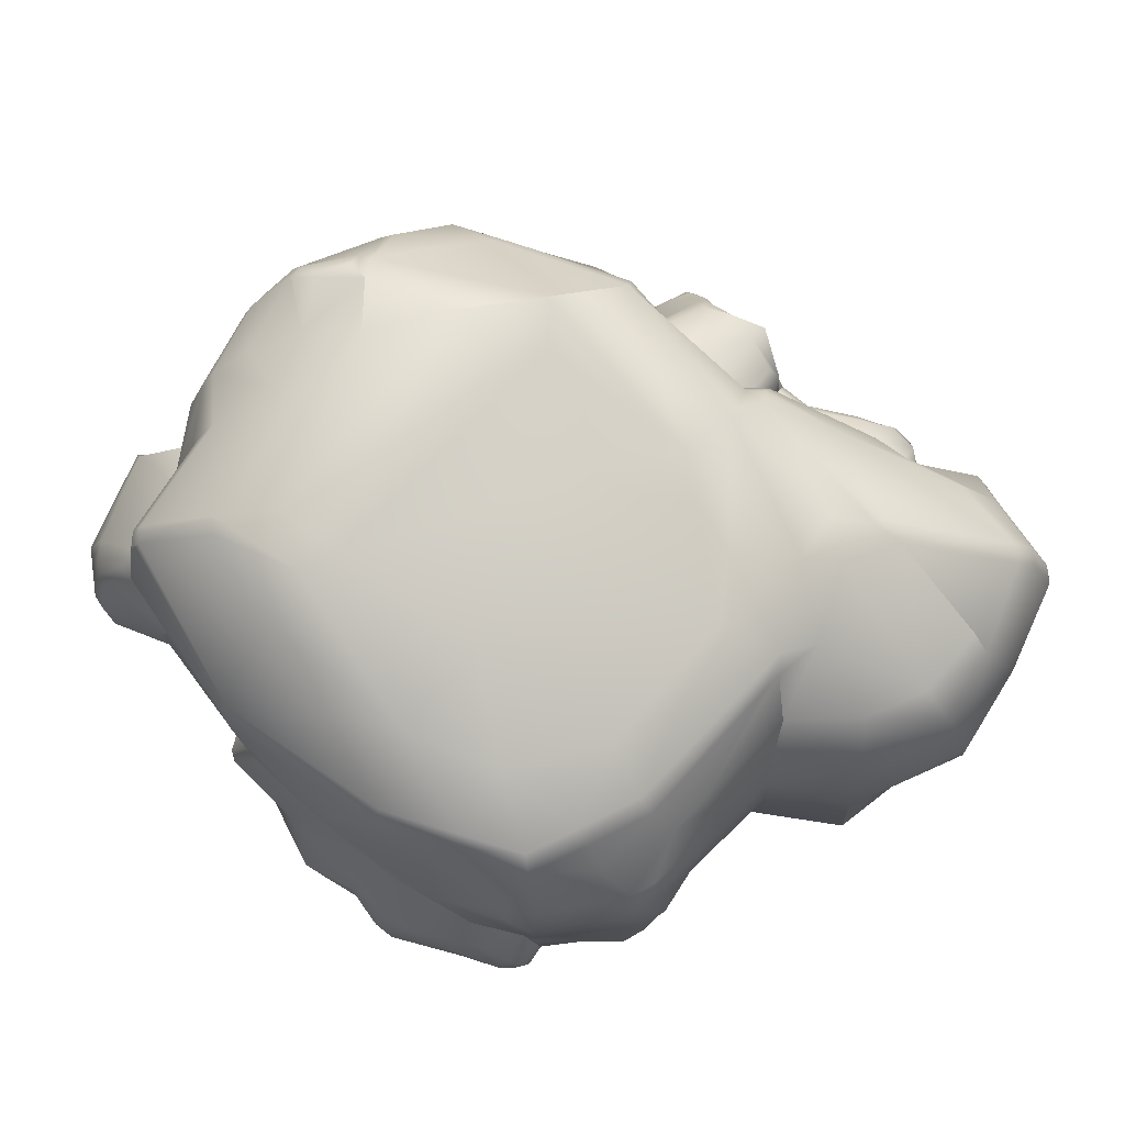
<metadata>
{"format":"obj","ext":"obj","renderer":"f3d","projection":"perspective","resolution":1024,"background":"white","views":[{"elev":78.2,"azim":-138.0,"up":"+Y"}]}
</metadata>
<code>
g islandGeneric01Geo
v 0.1706 -0.07229 0.5222
v 0.1843 -0.06098 0.5026
v 0.1799 -0.0916 0.5056
v 0.1799 -0.0916 0.5056
v 0.2091 -0.245 0.6553
v 0.1907 -0.1881 0.52
v 0.1987 -0.2288 0.6717
v 0.1069 -0.08176 0.6994
v 0.1356 -0.2056 0.7426
v 0.1665 -0.2341 0.7402
v 0.1196 -0.2087 0.752
v 0.09334 -0.081 0.7108
v -0.02252 -0.2271 0.7427
v 0.1772 -0.2513 0.7419
v 0.2091 -0.245 0.6553
v 0.2104 -0.3048 0.6582
v 0.1768 -0.3037 0.744
v 0.1629 -0.2481 0.7499
v 0.1633 -0.2775 0.7537
v 0.1772 -0.2513 0.7419
v 0.1629 -0.2481 0.7499
v 0.1532 -0.4012 0.7628
v 0.142 -0.3774 0.7658
v 0.1379 -0.4012 0.7706
v 0.05005 -0.4012 0.7895
v -0.07404 -0.4012 0.7784
v 0.1853 -0.4012 0.6483
v 0.1532 -0.4012 0.7628
v 0.1955 -0.4012 0.5397
v 0.1931 -0.2692 0.5299
v 0.2091 -0.245 0.6553
v -0.1306 -0.2254 0.7262
v -0.1821 -0.4012 0.7072
v -0.1623 -0.2551 0.7196
v -0.1561 -0.1129 0.6932
v -0.1659 -0.2091 0.6935
v -0.1623 -0.2551 0.7196
v -0.05799 -0.05675 0.7468
v -0.1561 -0.1129 0.6932
v 0.0169 -0.06104 0.7213
v 0.0821 -0.04462 0.6864
v 0.02369 -0.02034 0.7054
v -0.05799 -0.05675 0.7468
v -0.0547 -0.04645 0.7046
v -0.1561 -0.1129 0.6932
v -0.1332 -0.06915 0.6807
v 0.02665 0.05409 0.5231
v 0.1344 0.02444 0.508
v -0.08416 0.05003 0.5205
v 0.1593 -0.01175 0.5052
v 0.1706 -0.07229 0.5222
v 0.1843 -0.06098 0.5026
v -0.144 -0.01282 0.5847
v -0.1681 -0.05912 0.606
v -0.1561 -0.1129 0.6932
v -0.1874 -0.1621 0.609
v -0.1659 -0.2091 0.6935
v -0.6169 -0.4012 -0.695
v -0.6305 -0.4012 -0.7275
v -0.6393 -0.2686 -0.7425
v -0.6348 -0.2194 -0.6939
v -0.6154 -0.1725 -0.6999
v -0.6292 -0.2314 -0.7535
v -0.6035 -0.2023 -0.7669
v -0.583 -0.126 -0.7054
v -0.6153 -0.2862 -0.7755
v -0.6305 -0.4012 -0.7275
v -0.6174 -0.4012 -0.7629
v -0.5015 -0.4012 -0.832
v -0.5928 -0.2579 -0.7954
v -0.5302 -0.1646 -0.7947
v -0.4851 -0.09718 -0.7641
v -0.426 -0.2461 -0.866
v -0.3442 -0.4012 -0.9126
v -0.3066 -0.2864 -0.9148
v -0.5461 -0.2322 -0.8114
v -0.3991 -0.1791 -0.8622
v -0.3078 0.01338 -0.8067
v -0.2494 -0.1587 -0.8709
v -0.2942 -0.2246 -0.8905
v -0.2297 -0.1961 -0.8854
v -0.2159 -0.2595 -0.8942
v -0.2221 -0.4012 -0.8959
v -0.3442 -0.4012 -0.9126
v -0.07572 -0.09215 -0.8694
v -0.09817 0.1355 -0.8259
v -0.2297 -0.1961 -0.8854
v -0.01671 -0.07649 -0.8665
v 0.09684 0.1012 -0.8229
v -0.09753 -0.2108 -0.9223
v -0.2159 -0.2595 -0.8942
v -0.134 -0.4012 -0.9136
v -0.2221 -0.4012 -0.8959
v 0.1667 -0.05065 -0.8582
v 0.1442 0.05564 -0.8185
v 0.1875 -0.04608 -0.8433
v 0.2037 -0.04721 -0.812
v 0.09349 -0.2079 -0.8485
v -0.0291 -0.2074 -0.8973
v -0.134 -0.4012 -0.9136
v -0.0699 -0.4012 -0.8888
v 0.05346 -0.4012 -0.8177
v 0.1161 -0.2075 -0.8302
v 0.0693 -0.4012 -0.7951
v 0.1875 -0.04608 -0.8433
v 0.1667 -0.05065 -0.8582
v 0.1454 -0.2059 -0.7912
v 0.1128 -0.4012 -0.7639
v 0.2037 -0.04721 -0.812
v 0.2548 -0.02397 0.5376
v 0.2199 -0.007028 0.5028
v 0.2899 0.0323 0.4873
v 0.3375 -0.03448 0.5476
v 0.4158 0.03002 0.45
v 0.43 -0.04279 0.5102
v 0.5028 -0.03372 0.4239
v 0.5255 -0.1276 0.4184
v 0.4438 -0.2131 0.5079
v 0.5225 -0.2501 0.4166
v 0.5178 -0.2722 0.4534
v 0.344 -0.2061 0.5474
v 0.3375 -0.03448 0.5476
v 0.4579 -0.2831 0.5294
v 0.5165 -0.3195 0.4662
v 0.5185 -0.4012 0.4663
v 0.4501 -0.4012 0.5396
v 0.3223 -0.2741 0.5744
v 0.3216 -0.4012 0.5867
v 0.2335 -0.4012 0.5761
v 0.2351 -0.2663 0.5654
v 0.266 -0.1908 0.5668
v 0.2331 -0.0866 0.5468
v 0.2548 -0.02397 0.5376
v 0.2199 -0.007028 0.5028
v 0.1799 -0.0916 0.5056
v 0.1843 -0.06098 0.5026
v 0.1907 -0.1881 0.52
v 0.1799 -0.0916 0.5056
v 0.266 -0.1908 0.5668
v 0.2351 -0.2663 0.5654
v 0.1931 -0.2692 0.5299
v 0.1955 -0.4012 0.5397
v 0.2335 -0.4012 0.5761
v -0.7044 -0.256 0.861
v -0.6642 -0.4012 0.8442
v -0.8332 -0.4012 0.6983
v -0.9549 -0.134 0.7528
v -1.036 -0.1411 0.5149
v -0.9734 -0.4012 0.4589
v -1.074 -0.1376 0.2931
v -1.015 -0.4012 0.2206
v -0.9545 -0.1243 0.02326
v -0.9777 -0.4012 0.01866
v -1.032 -0.08441 0.5124
v -1.069 -0.08051 0.2988
v -0.9566 0.1088 0.4564
v -0.9132 0.03535 0.7031
v -0.9852 0.1185 0.2815
v -0.8771 0.1257 0.6555
v -0.6531 0.2853 0.4751
v -0.9105 0.1577 0.4598
v -0.9104 0.1657 0.2886
v -0.9175 0.1129 0.06524
v -0.8498 0.2025 0.1463
v -0.7781 0.1009 -0.09584
v -0.7959 -0.1247 -0.103
v -0.9777 -0.4012 0.01866
v -0.7453 -0.4012 -0.1343
v -0.7191 0.2679 0.005768
v -0.6659 0.31 0.1767
v -0.652 0.3794 0.05524
v -0.6252 0.4234 0.08733
v -0.5197 0.3925 0.281
v -0.5885 0.3274 0.3482
v -0.6502 0.4049 0.004397
v -0.7063 0.3077 -0.26
v -0.7191 0.2679 0.005768
v -0.6467 0.4098 -0.3515
v -0.7328 0.2376 -0.2238
v -0.7781 0.1009 -0.09584
v -0.702 0.3205 -0.3346
v -0.7748 0.1042 -0.247
v -0.7959 -0.1247 -0.103
v -0.7442 0.2673 -0.442
v -0.7257 0.2702 -0.4997
v -0.7667 0.1655 -0.4853
v -0.641 0.3206 -0.5075
v -0.7812 -0.01589 -0.3486
v -0.744 0.1726 -0.5398
v -0.7986 0.02868 -0.4578
v -0.7762 -0.1832 -0.3757
v -0.6043 0.2619 -0.6595
v -0.7368 -0.4012 -0.3622
v -0.7453 -0.4012 -0.1343
v -0.7893 -0.2104 -0.4996
v -0.761 -0.4012 -0.4905
v -0.7921 -0.09288 -0.4682
v -0.7819 0.03919 -0.5114
v -0.6235 0.0299 -0.6956
v -0.7731 -0.07296 -0.5188
v -0.7704 -0.2124 -0.5564
v -0.6034 0.1689 -0.7005
v -0.7492 -0.3763 -0.5497
v -0.7471 -0.4012 -0.5504
v -0.6348 -0.2194 -0.6939
v -0.6169 -0.4012 -0.695
v -0.6154 -0.1725 -0.6999
v -0.583 -0.126 -0.7054
v -0.4851 -0.09718 -0.7641
v -0.3955 0.02758 -0.781
v -0.3078 0.01338 -0.8067
v -0.09817 0.1355 -0.8259
v -0.553 0.1695 -0.714
v -0.542 0.2187 -0.7042
v -0.3452 0.2301 -0.7457
v -0.5388 0.4073 -0.62
v -0.3772 0.4202 -0.6902
v -0.5929 0.4099 -0.4889
v -0.6095 0.4412 -0.3464
v -0.5527 0.4396 -0.487
v -0.5087 0.4352 -0.5941
v -0.4929 0.4853 -0.2985
v -0.3583 0.4913 -0.5051
v -0.3782 0.4529 -0.6566
v -0.1494 0.5353 -0.5796
v -0.2229 0.4349 -0.7587
v -0.1554 0.5582 -0.3525
v -0.4929 0.4925 0.03529
v -0.1843 0.5026 0.2678
v -0.4087 0.4854 0.1565
v -0.2074 0.4369 0.4035
v 0.1605 0.4147 0.4834
v 0.165 0.2617 -0.8116
v 0.09684 0.1012 -0.8229
v 0.1442 0.05564 -0.8185
v 0.182 0.6311 -0.4065
v -0.5002 0.3266 0.4079
v -0.5885 0.3102 0.4632
v -0.2173 0.2667 0.5181
v -0.5927 0.2942 0.4885
v -0.3783 0.1607 0.6123
v -0.8384 0.1245 0.6872
v -0.1608 0.212 0.5291
v -0.8787 0.02719 0.7355
v -0.665 0.1031 0.7176
v -0.1959 0.2191 0.5553
v -0.192 0.1592 0.5819
v -0.9307 -0.09117 0.7615
v -0.7356 -0.1215 0.8082
v -0.5063 -0.1818 0.7638
v -0.4249 -0.1691 0.7496
v -0.5312 -0.2357 0.7834
v -0.3569 -0.1576 0.6895
v -0.6657 -0.2215 0.8578
v -0.5389 -0.2903 0.7947
v -0.6657 -0.2215 0.8578
v -0.7044 -0.256 0.861
v -0.9634 -0.07948 0.7279
v -1.032 -0.08441 0.5124
v -0.9549 -0.134 0.7528
v -0.9634 -0.07948 0.7279
v -0.5273 -0.4012 0.8058
v -0.6146 -0.4012 0.8498
v -0.6642 -0.4012 0.8442
v -0.6657 -0.2215 0.8578
v -0.2959 -0.4012 0.7629
v -0.1623 -0.2551 0.7196
v -0.1821 -0.4012 0.7072
v -0.2425 -0.2215 0.7145
v -0.1659 -0.2091 0.6935
v -0.2366 -0.1839 0.6873
v -0.1874 -0.1621 0.609
v -0.3569 -0.1576 0.6895
v -0.3449 -0.2371 0.7772
v -0.3715 -0.1999 0.7713
v -0.4249 -0.1691 0.7496
v -0.439 -0.3082 0.8417
v -0.4678 -0.4012 0.8321
v -0.4292 -0.2485 0.8199
v -0.4922 -0.3121 0.836
v -0.5273 -0.4012 0.8058
v -0.5389 -0.2903 0.7947
v -0.5014 -0.2516 0.8152
v -0.5063 -0.1818 0.7638
v -0.5312 -0.2357 0.7834
v 0.1454 -0.2059 -0.7912
v 0.1128 -0.4012 -0.7639
v 0.5063 -0.4012 -0.7385
v 0.5111 -0.1275 -0.755
v 0.2037 -0.04721 -0.812
v 0.4767 0.002691 -0.7455
v 0.5922 0.1338 -0.7146
v 0.1808 0.3047 -0.7993
v 0.5631 0.4102 -0.6742
v 0.1862 0.3508 -0.7853
v 0.5475 0.4482 -0.6574
v -0.2232 0.4705 -0.7305
v 0.2146 0.5762 -0.6144
v 0.2131 0.6261 -0.4861
v 0.4163 0.5592 -0.5443
v 0.4451 0.5565 -0.5161
v 0.3288 0.6208 -0.4172
v 0.5704 0.4518 -0.6269
v 0.5631 0.4102 -0.6742
v 0.5861 0.4137 -0.644
v 0.5922 0.1338 -0.7146
v 0.6276 0.1531 -0.6633
v 0.6393 0.3222 -0.4254
v 0.6754 0.1224 -0.4917
v 0.7246 0.3377 -0.2986
v 0.6294 0.3948 -0.39
v 0.6154 0.4343 -0.3594
v 0.3619 0.5975 0.1464
v 0.4738 0.6078 -0.02025
v 0.5366 0.5455 -0.2219
v 0.7155 0.3721 -0.2677
v 0.7679 0.3393 -0.09504
v 0.7787 0.3006 -0.1108
v 0.7537 0.1999 -0.3356
v 0.787 0.1879 -0.182
v 0.7638 0.06042 -0.3656
v 0.705 0.06655 -0.4296
v 0.76 -0.01772 -0.3991
v 0.6738 0.4286 -0.1902
v 0.7679 0.3393 -0.09504
v 0.6021 0.485 -0.08694
v 0.8038 0.108 -0.1855
v 0.7848 0.1696 -0.1062
v 0.7185 0.4398 -0.00389
v 0.7332 0.4182 0.01811
v 0.7712 0.3192 -0.04286
v 0.7769 0.2585 -0.04733
v 0.6804 0.1566 0.1843
v 0.73 0.09189 0.07873
v 0.5722 0.5223 0.08672
v 0.6599 0.4998 0.02143
v 0.7185 0.4398 -0.00389
v 0.6012 0.4893 0.09375
v 0.669 0.4827 0.04574
v 0.7195 0.4369 0.02886
v 0.7332 0.4182 0.01811
v 0.6313 0.4746 0.1027
v 0.6373 0.4564 0.1282
v 0.6084 0.4686 0.1418
v 0.5722 0.5223 0.08672
v 0.6534 0.3678 0.2112
v 0.2346 0.5867 0.3074
v 0.4931 0.2923 0.3847
v 0.6344 0.3794 0.2315
v 0.5989 0.2462 0.3522
v 0.5852 0.266 0.3628
v 0.4512 0.2606 0.4255
v 0.5961 0.1074 0.3571
v 0.5776 0.2386 0.3757
v 0.4381 0.233 0.4392
v 0.1696 0.385 0.5016
v 0.2028 0.3123 0.5112
v -0.07742 0.2136 0.5096
v -0.1482 0.1552 0.5447
v 0.7172 -0.0746 0.1752
v 0.02665 0.05409 0.5231
v -0.08416 0.05003 0.5205
v 0.1344 0.02444 0.508
v -0.161 0.04644 0.5991
v -0.08416 0.05003 0.5205
v -0.144 -0.01282 0.5847
v -0.1681 -0.05912 0.606
v -0.1874 -0.1621 0.609
v 0.2199 -0.007028 0.5028
v 0.1593 -0.01175 0.5052
v 0.1843 -0.06098 0.5026
v 0.2899 0.0323 0.4873
v 0.2801 0.2422 0.511
v 0.4158 0.03002 0.45
v 0.5727 0.09634 0.3798
v 0.5968 -0.03594 0.3791
v 0.5028 -0.03372 0.4239
v 0.5255 -0.1276 0.4184
v 0.6206 -0.03701 0.3572
v 0.5756 -0.2582 0.3946
v 0.5225 -0.2501 0.4166
v 0.616 -0.2521 0.3478
v 0.6433 -0.2332 0.261
v 0.6904 -0.2666 0.1837
v 0.7217 -0.247 0.06408
v 0.6996 -0.3112 0.167
v 0.7727 -0.03027 0.003087
v 0.7954 0.02569 -0.04931
v 0.7953 -0.198 -0.09986
v 0.7954 0.02569 -0.04931
v 0.8043 -0.1807 -0.1761
v 0.8068 0.01689 -0.1306
v 0.7749 -0.4012 -0.0806
v 0.7115 -0.4012 0.06487
v 0.7878 -0.4012 -0.156
v 0.6996 -0.3112 0.167
v 0.6839 -0.4012 0.1446
v 0.7658 -0.1468 -0.3838
v 0.7694 -0.4012 -0.4098
v 0.76 -0.01772 -0.3991
v 0.7 -0.3072 0.2562
v 0.6876 -0.4012 0.2566
v 0.6904 -0.2666 0.1837
v 0.797 0.1266 -0.1082
v 0.7954 0.02569 -0.04931
v 0.7769 0.2585 -0.04733
v 0.787 0.1879 -0.182
v 0.7787 0.3006 -0.1108
v 0.7679 0.3393 -0.09504
v 0.7712 0.3192 -0.04286
v 0.6514 -0.3336 0.346
v 0.6435 -0.4012 0.342
v 0.6848 -0.2702 0.2624
v 0.6433 -0.2332 0.261
v 0.6412 -0.2843 0.3514
v 0.616 -0.2521 0.3478
v 0.5918 -0.3333 0.4232
v 0.5918 -0.3333 0.4232
v 0.5895 -0.2954 0.4195
v 0.5756 -0.2582 0.3946
v 0.5178 -0.2722 0.4534
v 0.5225 -0.2501 0.4166
v 0.5833 -0.4012 0.4199
v 0.5185 -0.4012 0.4663
v 0.5165 -0.3195 0.4662
v 0.5895 -0.2954 0.4195
v 0.5178 -0.2722 0.4534
v 0.8364 -0.06439 -0.4822
v 0.7658 -0.1468 -0.3838
v 0.76 -0.01772 -0.3991
v 0.8584 -0.1151 -0.4786
v 0.8634 -0.4012 -0.5113
v 0.7694 -0.4012 -0.4098
v 0.6871 -0.4012 -0.8072
v 0.5111 -0.1275 -0.755
v 0.5063 -0.4012 -0.7385
v 0.6644 -0.1373 -0.803
v 0.6974 -0.1307 -0.7937
v 0.721 -0.4012 -0.8008
v 0.7743 -0.4012 -0.7608
v 0.67 -0.06869 -0.7771
v 0.7025 -0.07085 -0.7709
v 0.7533 -0.1027 -0.7399
v 0.6565 0.006773 -0.7604
v 0.4767 0.002691 -0.7455
v 0.5922 0.1338 -0.7146
v 0.6897 -0.0008125 -0.7522
v 0.6337 0.1094 -0.7109
v 0.6276 0.1531 -0.6633
v 0.7257 -0.02214 -0.7259
v 0.7786 -0.1017 -0.7181
v 0.7974 -0.4012 -0.7275
v 0.8634 -0.4012 -0.5113
v 0.8584 -0.1151 -0.4786
v 0.8364 -0.06439 -0.4822
v 0.7527 -0.03621 -0.6921
v 0.6754 0.1224 -0.4917
v 0.76 -0.01772 -0.3991
v 0.705 0.06655 -0.4296
v 0.2346 0.5867 0.3074
v 0.1591 0.6013 0.2145
g islandGeneric01Geo_0
f 3 2 1
f 5 4 1
f 6 4 5
f 7 5 1
f 1 8 7
f 8 9 7
f 7 9 10
f 10 9 11
f 12 11 9
f 8 12 9
f 13 11 12
f 7 10 14
f 15 7 14
f 16 15 14
f 17 16 14
f 18 10 11
f 18 11 19
f 18 19 20
f 19 17 20
f 21 20 10
f 22 17 19
f 23 22 19
f 11 23 19
f 23 24 22
f 24 23 11
f 11 25 24
f 11 13 25
f 25 13 26
f 27 16 17
f 28 27 17
f 16 27 29
f 30 16 29
f 16 30 31
f 30 6 31
f 26 13 32
f 32 33 26
f 32 34 33
f 32 13 35
f 32 35 36
f 37 32 36
f 39 13 38
f 13 40 38
f 40 13 12
f 12 41 40
f 8 41 12
f 41 42 40
f 40 42 43
f 42 44 43
f 43 44 45
f 44 46 45
f 47 42 41
f 42 47 44
f 48 47 41
f 41 8 48
f 47 49 44
f 44 49 46
f 8 50 48
f 50 8 51
f 52 50 51
f 49 53 46
f 46 53 54
f 55 46 54
f 54 56 55
f 56 57 55
f 60 59 58
f 61 60 58
f 60 61 62
f 63 60 62
f 63 62 64
f 62 65 64
f 63 66 60
f 60 66 67
f 66 68 67
f 68 66 69
f 66 63 70
f 66 70 69
f 63 64 70
f 64 65 71
f 65 72 71
f 73 69 70
f 69 73 74
f 73 75 74
f 70 64 76
f 64 71 76
f 76 73 70
f 76 71 73
f 77 71 72
f 71 77 73
f 73 77 75
f 77 72 78
f 79 77 78
f 77 80 75
f 77 79 80
f 79 81 80
f 80 81 82
f 75 80 82
f 82 83 75
f 83 84 75
f 85 79 78
f 86 85 78
f 87 79 85
f 88 85 86
f 86 89 88
f 90 87 85
f 90 85 88
f 91 87 90
f 91 90 92
f 93 91 92
f 89 94 88
f 94 89 95
f 96 94 95
f 95 97 96
f 88 94 98
f 99 90 88
f 99 88 98
f 100 90 99
f 101 100 99
f 101 99 102
f 99 98 102
f 102 98 103
f 104 102 103
f 103 98 105
f 98 106 105
f 104 103 107
f 103 105 107
f 108 104 107
f 105 109 107
f 112 111 110
f 113 112 110
f 114 112 113
f 115 114 113
f 115 116 114
f 116 115 117
f 115 118 117
f 118 119 117
f 120 119 118
f 118 115 121
f 115 122 121
f 123 120 118
f 118 121 123
f 124 120 123
f 125 124 123
f 126 125 123
f 123 127 126
f 121 127 123
f 127 128 126
f 128 127 129
f 127 130 129
f 130 127 131
f 127 121 131
f 121 122 131
f 122 132 131
f 133 132 122
f 132 133 134
f 134 135 132
f 134 136 135
f 138 137 132
f 137 139 132
f 140 139 137
f 141 140 137
f 141 142 140
f 142 143 140
f 146 145 144
f 147 146 144
f 146 147 148
f 149 146 148
f 149 148 150
f 151 149 150
f 151 150 152
f 153 151 152
f 148 154 150
f 154 155 150
f 152 150 155
f 154 156 155
f 154 157 156
f 155 158 152
f 156 158 155
f 157 159 156
f 159 160 156
f 160 161 156
f 156 161 162
f 158 156 162
f 161 160 162
f 158 163 152
f 158 162 164
f 163 158 164
f 163 165 152
f 165 166 152
f 152 166 167
f 166 168 167
f 169 165 163
f 164 169 163
f 169 164 170
f 170 164 162
f 171 169 170
f 172 171 170
f 170 173 172
f 174 170 162
f 170 174 173
f 160 174 162
f 175 171 172
f 171 175 176
f 177 171 176
f 175 172 178
f 176 175 178
f 176 179 177
f 177 179 180
f 181 176 178
f 176 181 179
f 179 182 180
f 183 180 182
f 181 184 179
f 179 184 182
f 184 181 185
f 184 186 182
f 186 184 185
f 187 181 178
f 181 187 185
f 188 183 182
f 182 186 188
f 189 186 185
f 186 190 188
f 190 186 189
f 188 191 183
f 188 190 191
f 185 187 192
f 185 192 189
f 191 193 183
f 193 194 183
f 193 191 195
f 196 193 195
f 190 197 191
f 197 195 191
f 197 190 198
f 198 190 189
f 198 189 199
f 200 197 198
f 195 197 200
f 198 199 200
f 196 195 201
f 201 195 200
f 192 202 189
f 189 202 199
f 203 196 201
f 203 204 196
f 204 203 205
f 206 204 205
f 205 203 207
f 203 201 207
f 208 207 201
f 200 208 201
f 199 208 200
f 209 208 199
f 209 199 210
f 209 210 211
f 212 211 210
f 202 213 199
f 199 213 210
f 214 213 202
f 213 214 210
f 192 214 202
f 215 212 210
f 214 215 210
f 192 216 214
f 216 192 187
f 215 214 217
f 215 217 212
f 214 216 217
f 218 216 187
f 218 187 178
f 218 178 219
f 172 219 178
f 216 218 220
f 220 218 219
f 217 216 221
f 221 216 220
f 219 222 220
f 219 172 222
f 221 220 223
f 222 223 220
f 224 217 221
f 224 221 223
f 224 223 225
f 217 226 212
f 226 217 224
f 222 227 223
f 227 225 223
f 172 228 222
f 227 222 228
f 227 228 229
f 228 172 230
f 228 230 229
f 172 173 230
f 173 231 230
f 231 229 230
f 229 231 232
f 212 226 233
f 234 212 233
f 235 234 233
f 225 227 236
f 227 229 236
f 173 237 231
f 237 173 174
f 238 237 174
f 238 174 160
f 237 239 231
f 237 238 239
f 240 238 160
f 238 240 239
f 240 241 239
f 242 240 160
f 241 240 242
f 159 242 160
f 231 239 243
f 232 231 243
f 244 242 159
f 157 244 159
f 245 241 242
f 242 244 245
f 243 239 246
f 241 246 239
f 246 247 243
f 246 241 247
f 244 157 248
f 244 249 245
f 244 248 249
f 241 245 250
f 245 249 250
f 250 251 241
f 251 247 241
f 252 250 249
f 247 251 253
f 254 252 249
f 255 252 254
f 248 256 249
f 256 248 147
f 257 256 147
f 157 258 248
f 259 258 157
f 258 259 260
f 261 260 248
f 259 148 260
f 263 262 255
f 264 263 257
f 265 263 255
f 263 265 257
f 268 267 266
f 267 269 266
f 267 270 269
f 270 271 269
f 270 272 271
f 272 273 271
f 274 266 269
f 269 271 274
f 271 273 275
f 271 275 274
f 273 276 275
f 274 277 266
f 274 275 277
f 277 278 266
f 279 275 276
f 275 279 277
f 277 280 278
f 277 279 280
f 281 278 280
f 282 281 280
f 279 276 283
f 279 283 280
f 280 283 282
f 276 284 283
f 283 285 282
f 284 285 283
f 288 287 286
f 288 286 289
f 286 290 289
f 291 289 290
f 291 290 235
f 291 235 233
f 233 292 291
f 233 293 292
f 293 294 292
f 226 293 233
f 294 293 295
f 296 294 295
f 293 226 297
f 295 293 297
f 297 226 224
f 297 224 225
f 295 297 225
f 298 295 225
f 296 295 298
f 225 299 298
f 299 225 236
f 300 296 298
f 298 299 300
f 296 300 301
f 300 299 301
f 299 236 302
f 299 302 301
f 303 296 301
f 304 296 303
f 305 304 303
f 306 304 305
f 307 306 305
f 307 305 308
f 307 308 309
f 308 310 309
f 305 311 308
f 311 305 303
f 311 310 308
f 312 311 303
f 303 301 312
f 310 311 312
f 302 236 313
f 302 314 301
f 302 313 314
f 301 315 312
f 314 315 301
f 316 310 312
f 316 312 315
f 310 316 317
f 318 310 317
f 310 318 319
f 310 319 309
f 318 320 319
f 309 319 321
f 319 320 321
f 322 309 321
f 323 322 321
f 324 316 315
f 325 316 324
f 315 314 326
f 326 324 315
f 320 327 321
f 327 320 328
f 329 325 324
f 324 326 329
f 325 329 330
f 331 325 330
f 332 331 330
f 332 330 333
f 333 334 332
f 314 335 326
f 336 326 335
f 326 336 337
f 338 336 335
f 337 336 339
f 340 337 339
f 340 341 329
f 339 336 342
f 336 338 342
f 343 340 339
f 342 343 339
f 341 340 343
f 343 342 338
f 344 343 338
f 338 345 344
f 313 345 314
f 345 313 344
f 341 343 346
f 346 343 344
f 346 333 341
f 313 347 344
f 344 347 348
f 347 232 348
f 349 346 344
f 349 344 348
f 350 346 349
f 333 346 350
f 351 349 348
f 351 350 349
f 232 352 348
f 352 351 348
f 353 333 350
f 354 350 351
f 353 350 354
f 352 355 351
f 355 354 351
f 352 232 356
f 355 352 356
f 355 356 357
f 358 356 232
f 357 356 358
f 243 358 232
f 243 359 358
f 247 359 243
f 360 333 353
f 333 360 334
f 361 357 358
f 361 358 359
f 362 361 359
f 363 357 361
f 359 247 364
f 365 359 364
f 366 365 364
f 364 247 253
f 366 364 367
f 367 364 253
f 368 367 253
f 357 363 369
f 363 370 369
f 369 370 371
f 369 372 357
f 372 373 357
f 373 355 357
f 372 374 373
f 374 355 373
f 355 374 354
f 374 375 354
f 375 353 354
f 376 375 374
f 377 376 374
f 378 376 377
f 379 353 375
f 376 379 375
f 379 360 353
f 376 378 380
f 378 381 380
f 380 382 376
f 382 379 376
f 382 383 379
f 383 384 379
f 384 360 379
f 385 360 384
f 384 386 385
f 385 387 360
f 360 387 334
f 334 387 388
f 385 389 387
f 389 390 387
f 389 391 390
f 391 392 390
f 393 389 385
f 394 393 385
f 393 395 389
f 395 391 389
f 385 396 394
f 396 397 394
f 391 395 398
f 392 391 398
f 395 399 398
f 400 392 398
f 400 321 392
f 321 327 392
f 397 396 401
f 402 397 401
f 401 396 403
f 392 327 404
f 405 392 404
f 404 327 328
f 404 328 405
f 328 334 405
f 328 406 334
f 406 328 407
f 408 406 407
f 408 409 406
f 409 410 406
f 402 401 411
f 412 402 411
f 411 401 413
f 413 401 403
f 413 403 414
f 413 414 415
f 415 411 413
f 414 416 415
f 417 411 415
f 412 411 418
f 419 417 415
f 419 415 416
f 420 419 416
f 419 420 421
f 420 422 421
f 423 412 418
f 423 418 424
f 418 425 424
f 425 418 426
f 427 425 426
f 430 429 428
f 429 431 428
f 432 431 429
f 433 432 429
f 436 435 434
f 435 437 434
f 434 437 438
f 439 434 438
f 439 438 440
f 441 437 435
f 438 437 442
f 437 441 442
f 438 443 440
f 443 438 442
f 444 441 435
f 445 444 435
f 446 444 445
f 442 441 447
f 441 444 447
f 444 446 448
f 447 444 448
f 446 449 448
f 447 450 442
f 447 448 450
f 450 443 442
f 450 448 449
f 440 443 451
f 452 440 451
f 453 452 451
f 454 453 451
f 455 454 451
f 443 450 456
f 451 443 456
f 456 450 449
f 456 455 451
f 456 449 455
f 449 457 455
f 455 457 458
f 457 459 458
f 460 229 232
f 229 460 461
f 460 313 461
f 229 461 236
f 236 461 313

</code>
